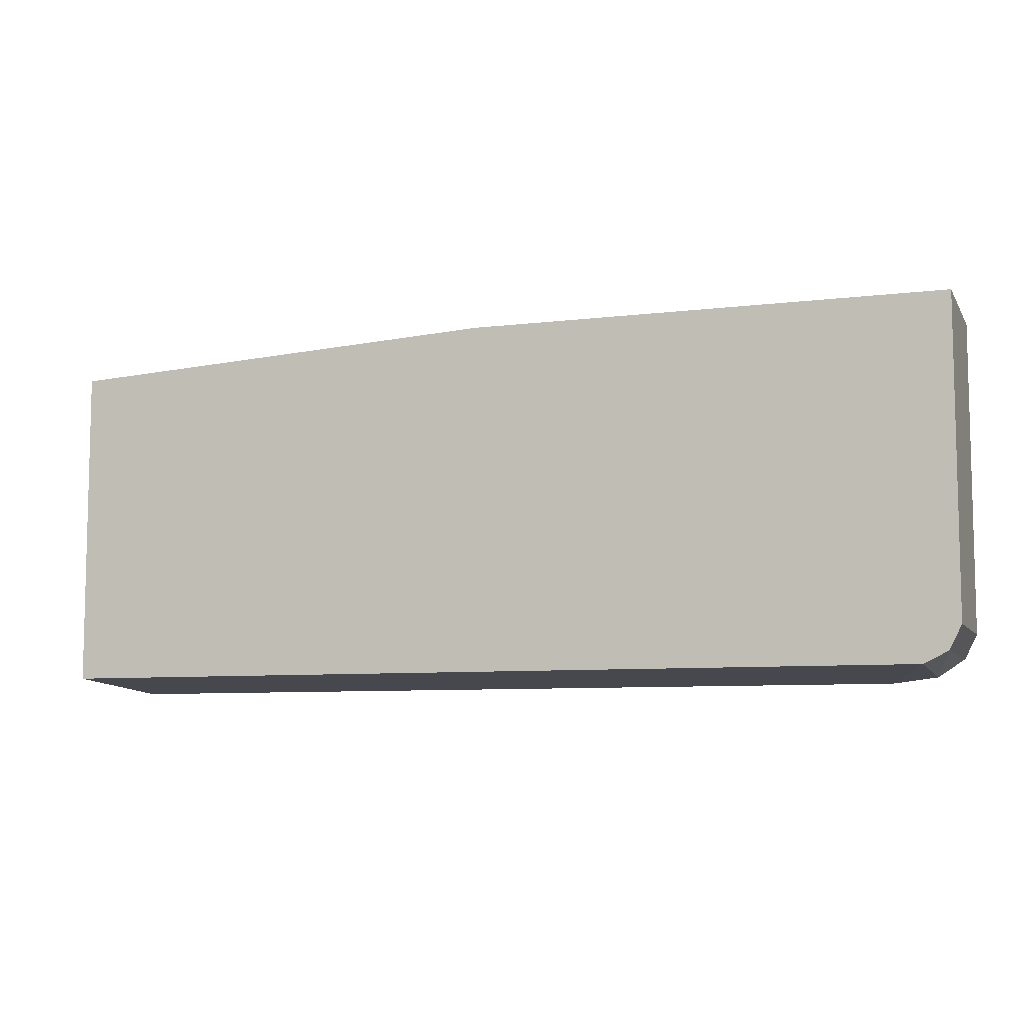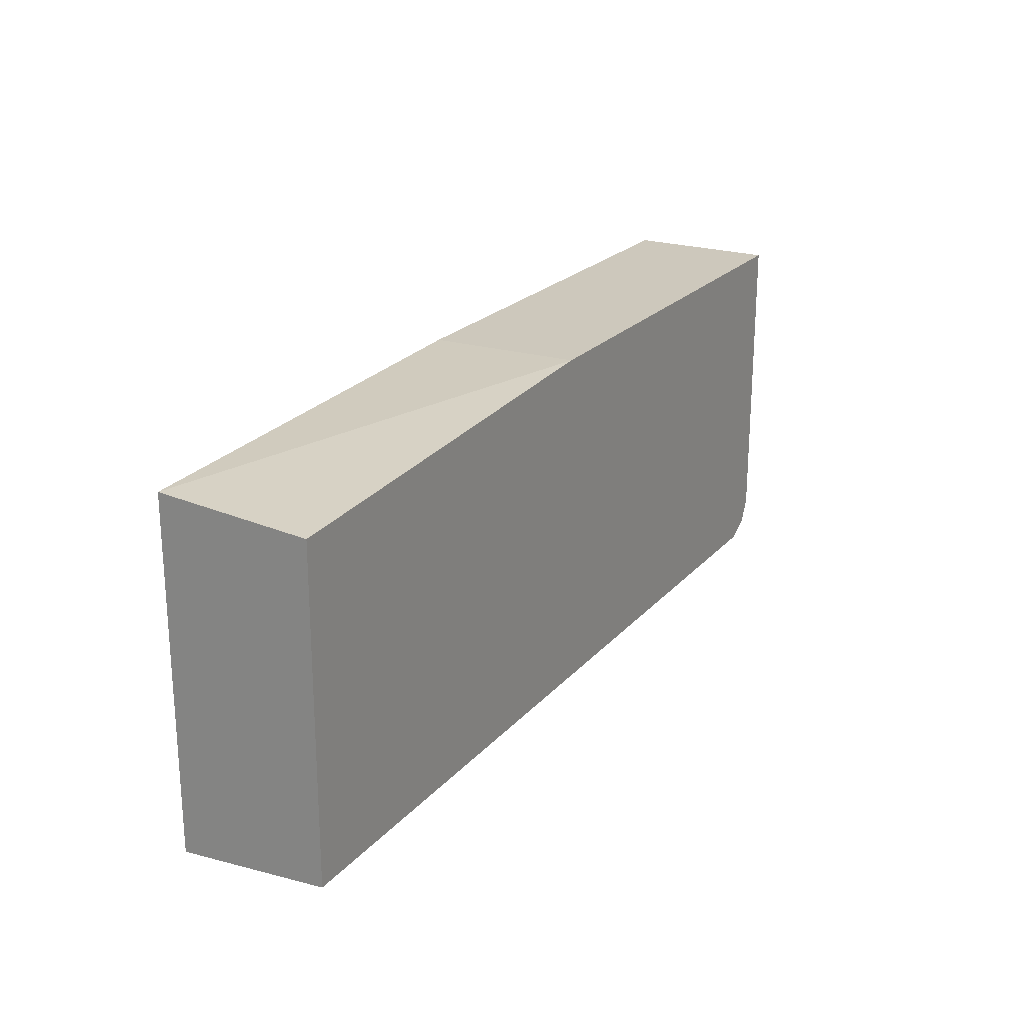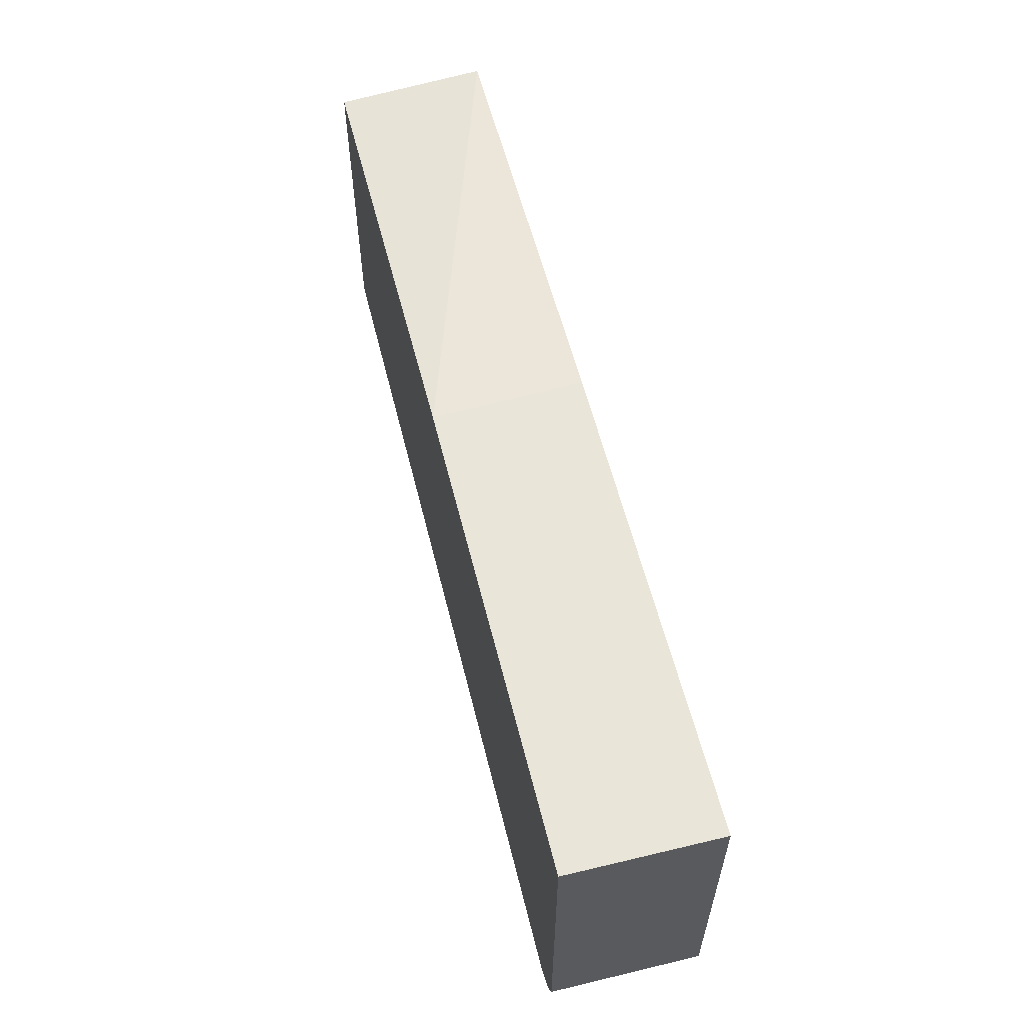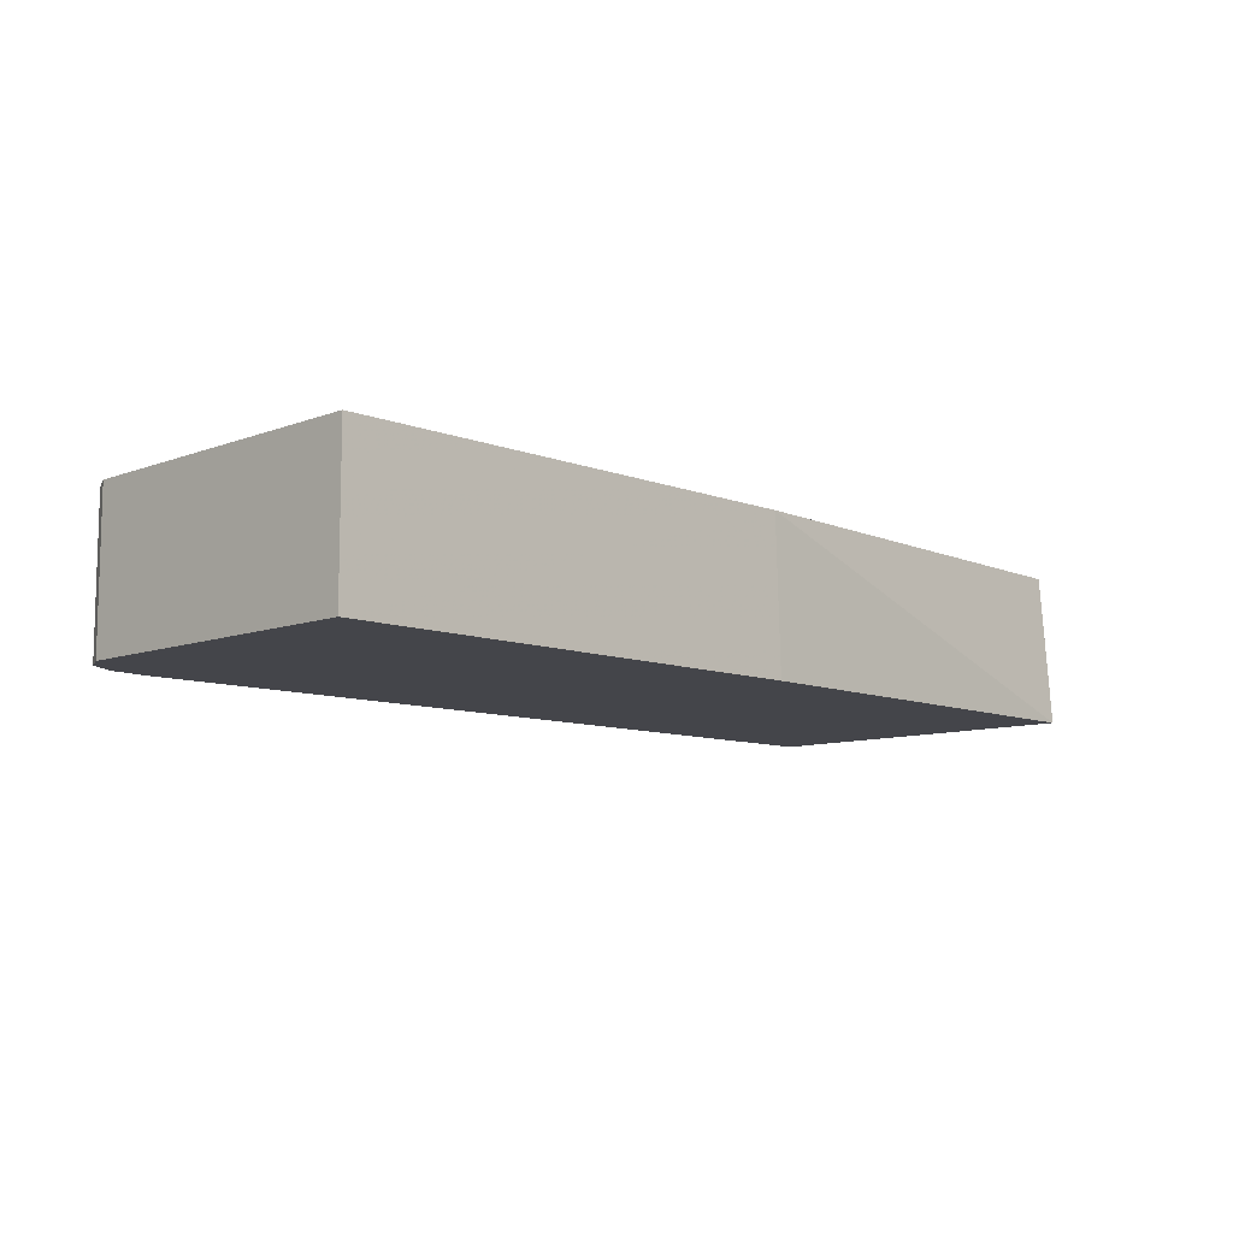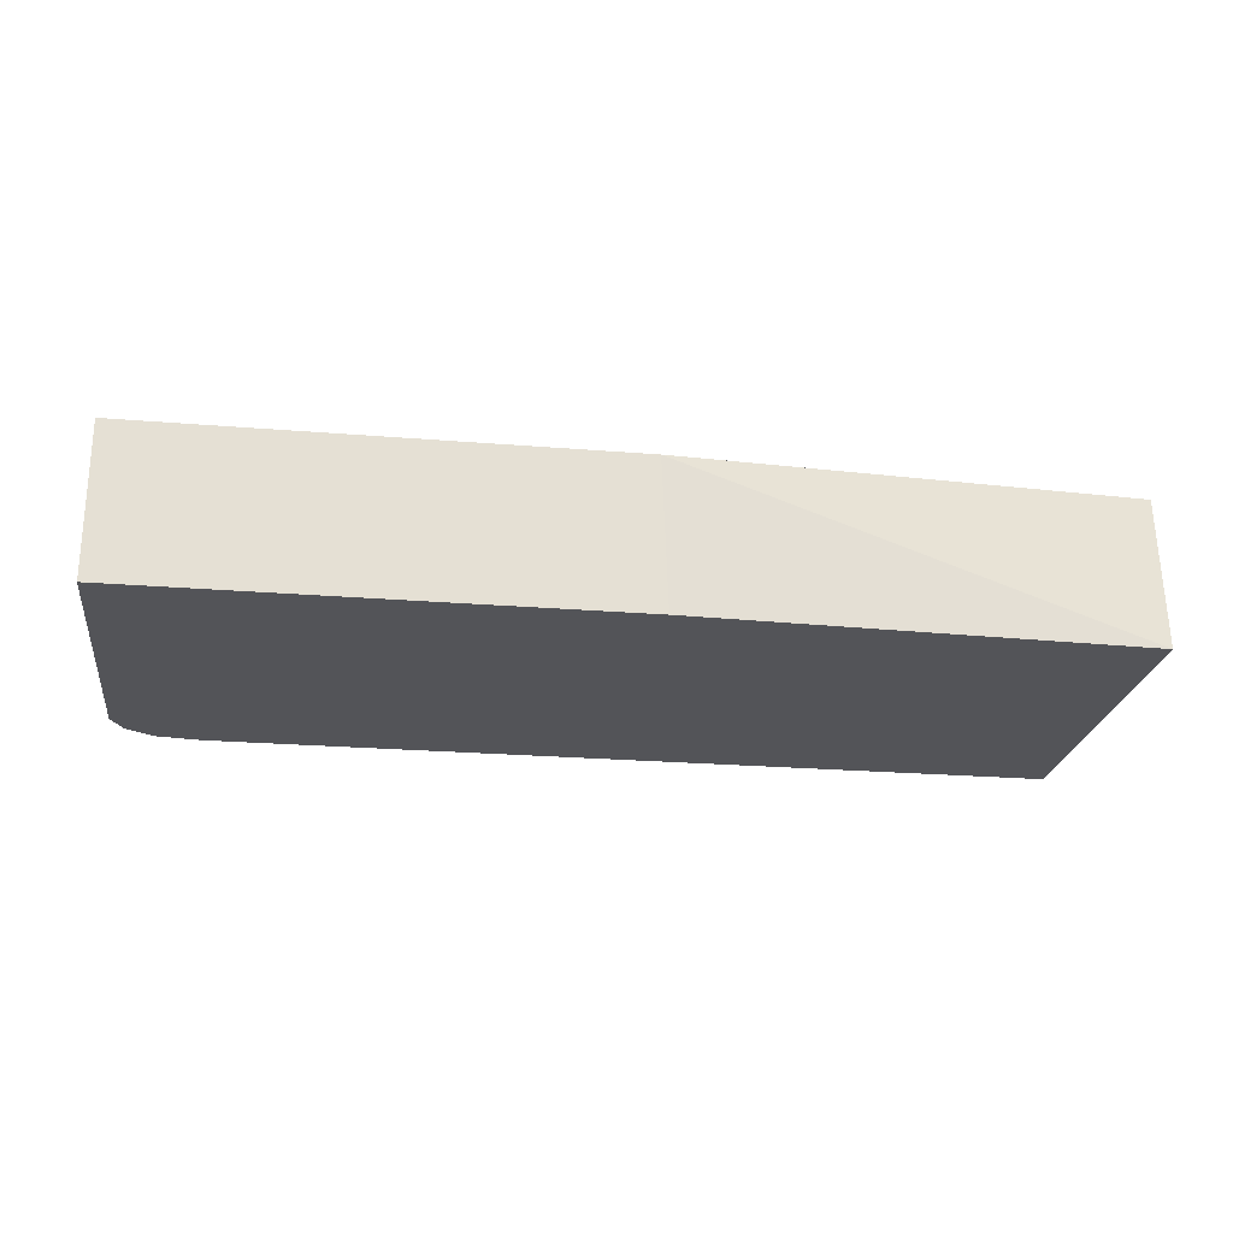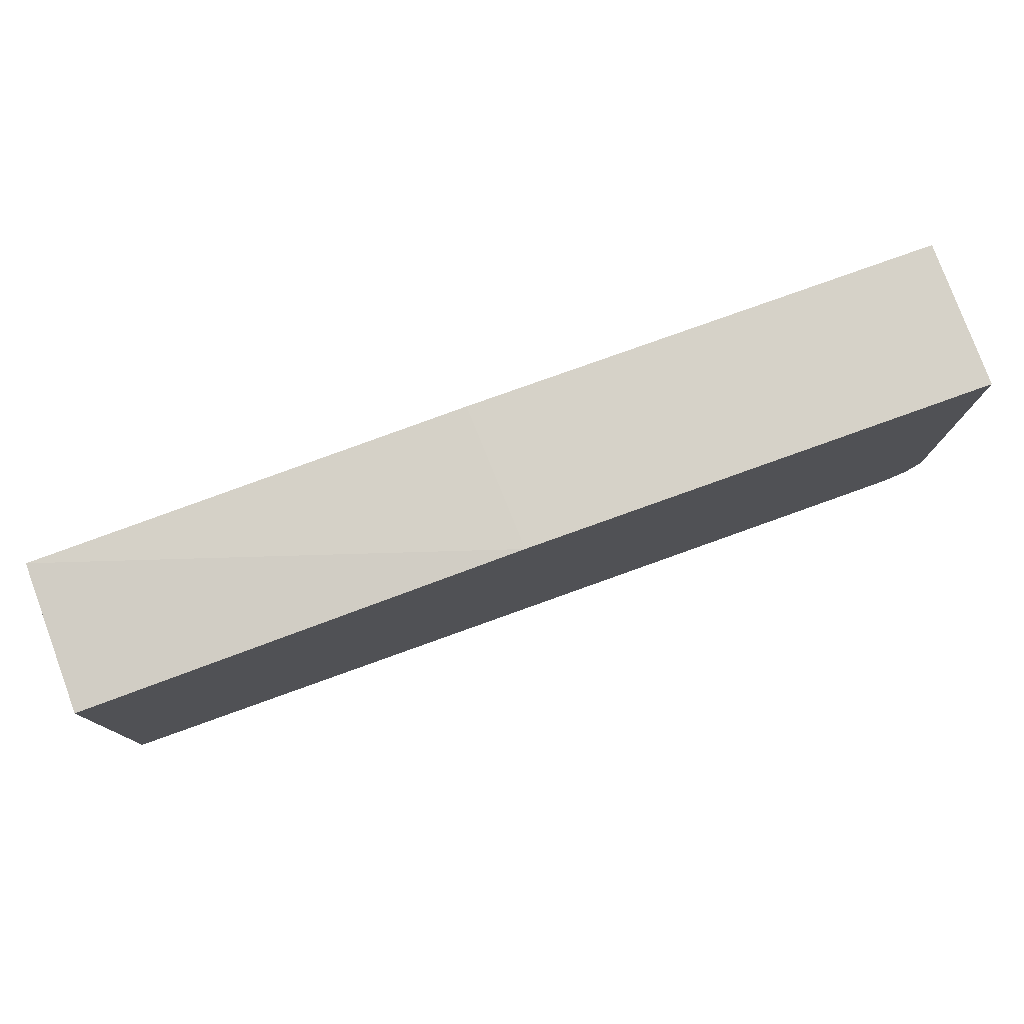
<metadata>
{"format":"obj","ext":"obj","renderer":"f3d","projection":"perspective","resolution":1024,"background":"white","views":[{"elev":-7.8,"azim":-161.0,"up":"+Z"},{"elev":22.2,"azim":119.6,"up":"+Z"},{"elev":58.4,"azim":-103.9,"up":"+Z"},{"elev":-9.3,"azim":-45.4,"up":"+Y"},{"elev":-23.4,"azim":-7.9,"up":"+Y"},{"elev":77.7,"azim":160.2,"up":"+Z"}]}
</metadata>
<code>
v -0.386 -0.1814 -0.2889
v -0.386 -0.1033 -0.2831
v -0.386 -0.1814 -0.1075
v -0.8245 -0.1814 -0.2889
v -0.386 -0.1033 -0.1132
v -0.8492 -0.1033 -0.2831
v -0.6199 -0.1033 -0.1001
v -0.617 -0.1814 -0.1001
v -0.8478 -0.1814 -0.286
v -0.8618 -0.1033 -0.2768
v -0.8681 -0.1033 -0.1001
v -0.8681 -0.1814 -0.1001
v -0.8618 -0.1814 -0.2768
v -0.8648 -0.1033 -0.2708
v -0.8681 -0.1033 -0.2642
v -0.8681 -0.1814 -0.2642
f 3 5 7
f 3 7 8
f 4 9 6
f 6 9 10
f 7 11 12
f 7 12 8
f 11 15 16
f 10 13 14
f 11 16 12
f 13 16 14
f 14 16 15
f 2 7 5
f 9 13 10
f 2 11 7
f 1 8 12
f 2 14 15
f 2 15 11
f 1 2 5
f 1 5 3
f 1 12 16
f 1 16 13
f 1 3 8
f 1 9 4
f 1 4 6
f 1 6 2
f 2 6 10
f 2 10 14
f 1 13 9

</code>
